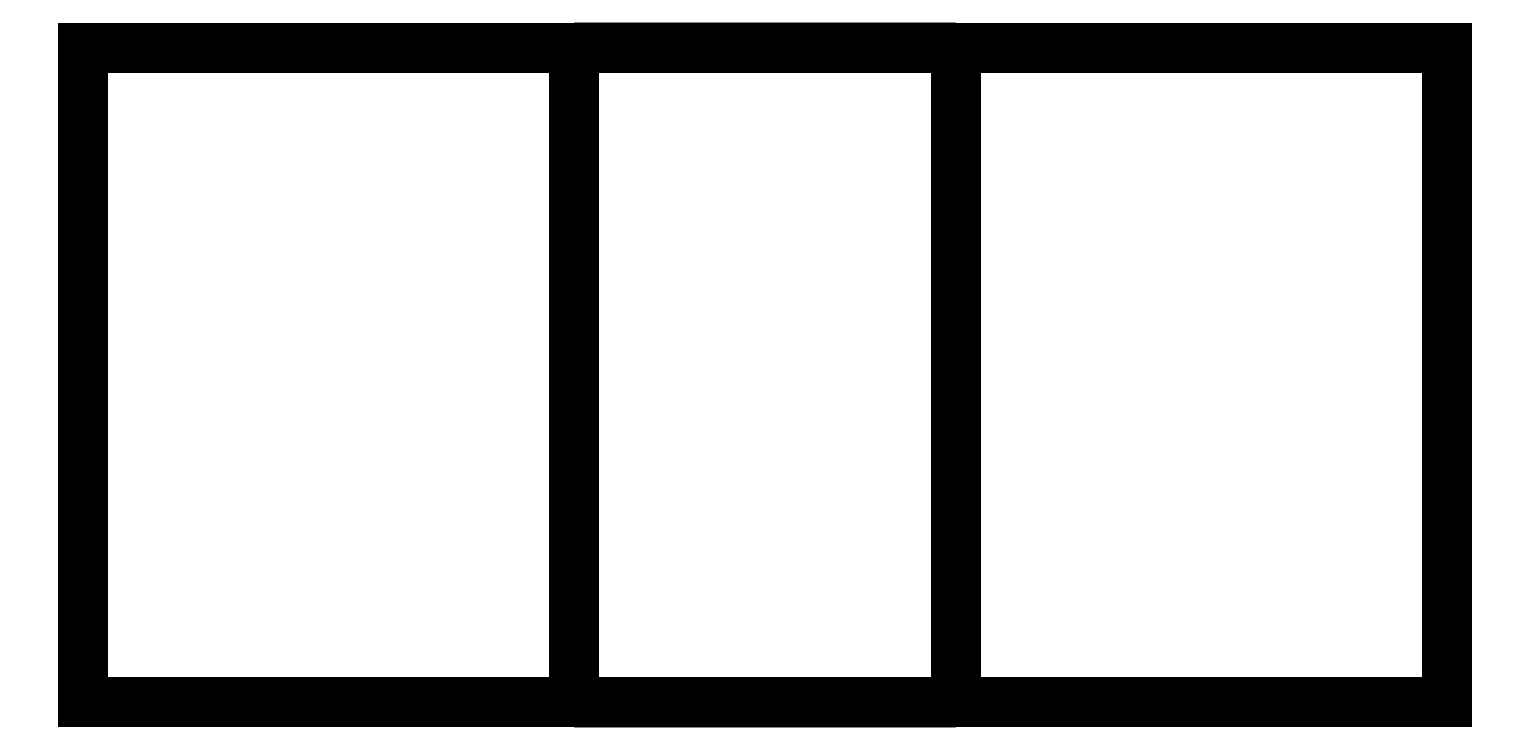
<metadata>
{"format":"dxf","ext":"dxf","renderer":"ezdxf+matplotlib","layout":"modelspace","background":"white","min_lineweight":24,"dpi":150}
</metadata>
<code>
0
SECTION
2
ENTITIES
0
INSERT
8
0
2
*U1
10
0
20
0
30
0
0
ENDSEC
0
EOF

</code>
